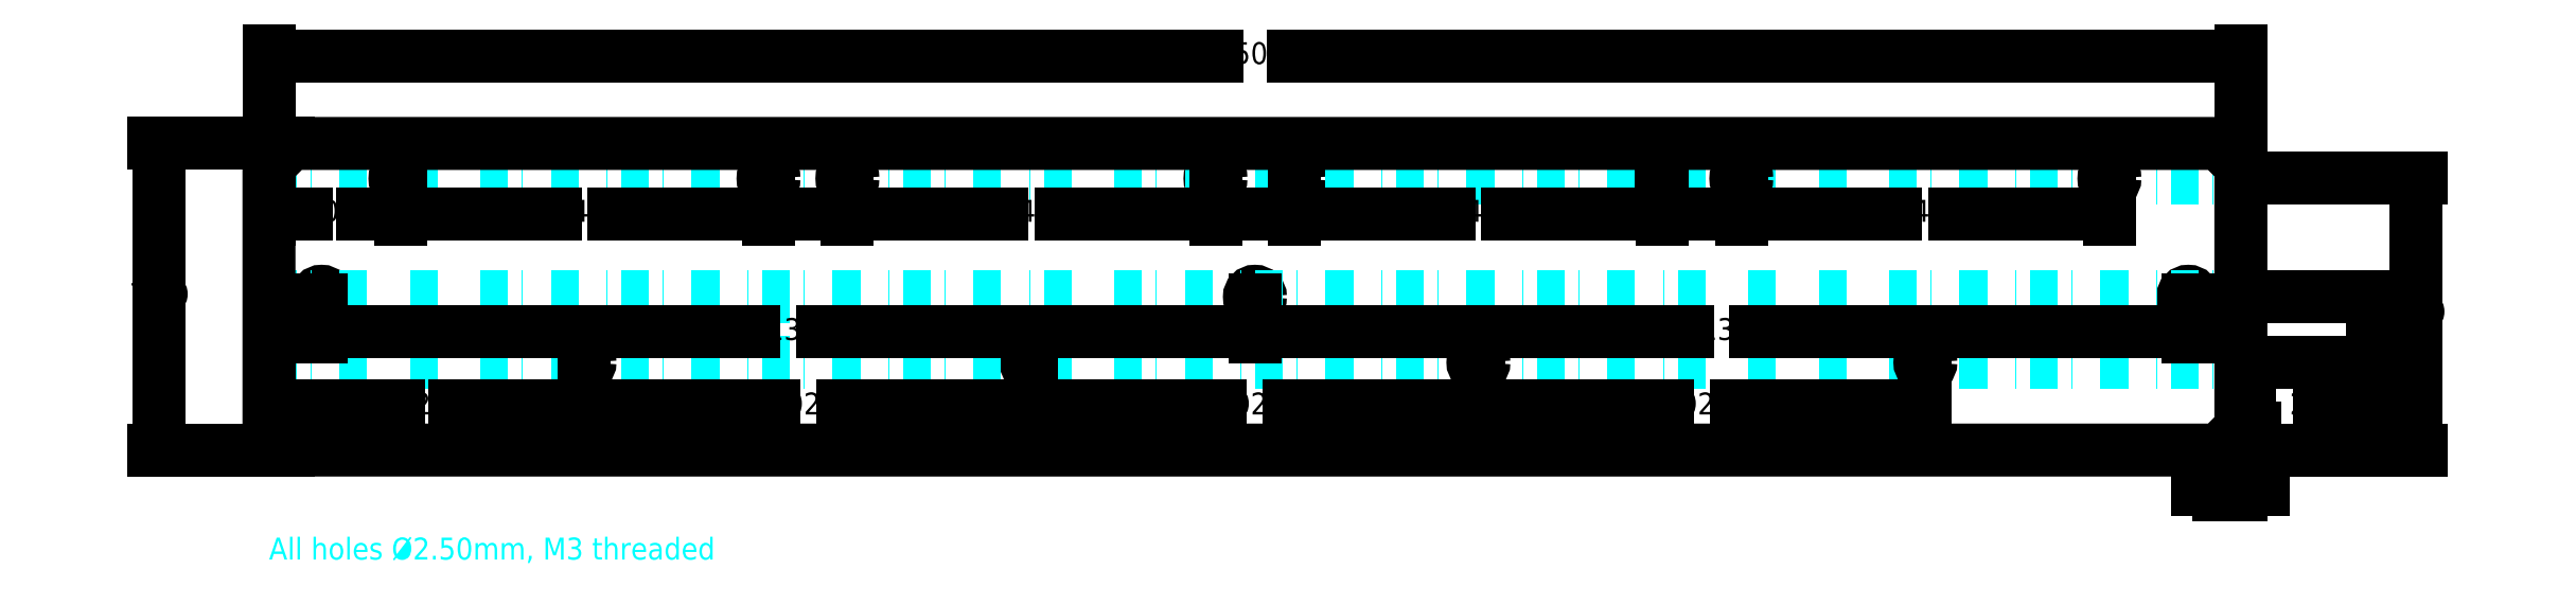
<metadata>
{"format":"dxf","ext":"dxf","renderer":"ezdxf+matplotlib","layout":"modelspace","background":"white","min_lineweight":24,"dpi":150}
</metadata>
<code>
0
SECTION
2
ENTITIES
0
LWPOLYLINE
8
Platinen
90
    4
70
    1
43
0
10
22
20
-10
10
122
20
-10
10
122
20
70
10
22
20
70
0
CIRCLE
8
Platinen
10
30
20
62
40
1.6
0
CIRCLE
8
Platinen
10
114
20
62
40
1.6
0
CIRCLE
8
Platinen
10
72
20
20
40
1.6
0
LWPOLYLINE
8
Platinen
90
    4
70
    1
43
0
10
124
20
-10
10
224
20
-10
10
224
20
70
10
124
20
70
0
CIRCLE
8
Platinen
10
132
20
62
40
1.6
0
CIRCLE
8
Platinen
10
216
20
62
40
1.6
0
CIRCLE
8
Platinen
10
174
20
20
40
1.6
0
LWPOLYLINE
8
Platinen
90
    4
70
    1
43
0
10
226
20
-10
10
326
20
-10
10
326
20
70
10
226
20
70
0
CIRCLE
8
Platinen
10
234
20
62
40
1.6
0
CIRCLE
8
Platinen
10
318
20
62
40
1.6
0
CIRCLE
8
Platinen
10
276
20
20
40
1.6
0
CIRCLE
8
Platinen
10
30
20
62
40
1.6
0
CIRCLE
8
Platinen
10
72
20
20
40
1.6
0
CIRCLE
8
Platinen
10
114
20
62
40
1.6
0
CIRCLE
8
Platinen
10
132
20
62
40
1.6
0
CIRCLE
8
Platinen
10
174
20
20
40
1.6
0
CIRCLE
8
Platinen
10
216
20
62
40
1.6
0
CIRCLE
8
Platinen
10
234
20
62
40
1.6
0
CIRCLE
8
Platinen
10
276
20
20
40
1.6
0
CIRCLE
8
Platinen
10
318
20
62
40
1.6
0
CIRCLE
8
0
10
276
20
20
40
1.25
0
CIRCLE
8
0
10
318
20
62
40
1.25
0
CIRCLE
8
0
10
234
20
62
40
1.25
0
CIRCLE
8
0
10
216
20
62
40
1.25
0
CIRCLE
8
0
10
174
20
20
40
1.25
0
CIRCLE
8
0
10
132
20
62
40
1.25
0
CIRCLE
8
0
10
30
20
62
40
1.25
0
CIRCLE
8
0
10
72
20
20
40
1.25
0
CIRCLE
8
0
10
114
20
62
40
1.25
0
CIRCLE
8
0
10
12
20
35
40
1.25
0
CIRCLE
8
0
10
438
20
35
40
1.25
0
CIRCLE
8
0
10
225
20
35
40
1.25
0
DIMENSION
8
Abmessungen
2
*D1
10
450
20
90
30
0
11
225
21
90
31
0
70
   33
71
    5
72
    0
3
Standard
53
0
210
0
220
0
230
1
13
0
23
65
33
0
14
450
24
65
34
0
0
DIMENSION
8
Abmessungen
2
*D2
10
-25
20
-1.421e-14
30
0
11
-25
21
35
31
0
70
   33
71
    5
72
    0
3
Standard
53
0
210
0
220
0
230
1
13
5
23
70
33
0
14
5
24
0
34
0
0
LINE
8
Abmessungen
10
0
20
62
11
450
21
62
0
LINE
8
Abmessungen
10
0
20
35
11
450
21
35
0
LINE
8
Abmessungen
10
0
20
20
11
450
21
20
0
CIRCLE
8
0
10
336
20
62
40
1.25
0
CIRCLE
8
0
10
420
20
62
40
1.25
0
CIRCLE
8
0
10
378
20
20
40
1.25
0
LWPOLYLINE
8
Platinen
90
    4
70
    1
43
0
10
328
20
-10
10
428
20
-10
10
428
20
70
10
328
20
70
0
CIRCLE
8
Platinen
10
336
20
62
40
1.6
0
CIRCLE
8
Platinen
10
420
20
62
40
1.6
0
CIRCLE
8
Platinen
10
378
20
20
40
1.6
0
DIMENSION
8
Abmessungen
2
*D3
10
72
20
10
30
0
11
36
21
10
31
0
70
   32
71
    5
72
    0
3
Standard
53
0
210
0
220
0
230
1
13
0
23
20
33
0
14
72
24
20
34
0
0
DIMENSION
8
Abmessungen
2
*D4
10
174
20
10
30
0
11
123
21
10
31
0
70
   32
71
    5
72
    0
3
Standard
53
0
210
0
220
0
230
1
13
72
23
20
33
0
14
174
24
20
34
0
0
DIMENSION
8
Abmessungen
2
*D5
10
276
20
10
30
0
11
225
21
10
31
0
70
   32
71
    5
72
    0
3
Standard
53
0
210
0
220
0
230
1
13
174
23
20
33
0
14
276
24
20
34
0
0
DIMENSION
8
Abmessungen
2
*D6
10
378
20
10
30
0
11
327
21
10
31
0
70
   32
71
    5
72
    0
3
Standard
53
0
210
0
220
0
230
1
13
276
23
20
33
0
14
378
24
20
34
0
0
DIMENSION
8
Abmessungen
2
*D7
10
12
20
27
30
0
11
6
21
27
31
0
70
   32
71
    5
72
    0
3
Standard
53
0
210
0
220
0
230
1
13
0
23
35
33
0
14
12
24
35
34
0
0
DIMENSION
8
Abmessungen
2
*D8
10
225
20
27
30
0
11
118.5
21
27
31
0
70
   32
71
    5
72
    0
3
Standard
53
0
210
0
220
0
230
1
13
12
23
35
33
0
14
225
24
35
34
0
0
DIMENSION
8
Abmessungen
2
*D9
10
438
20
27
30
0
11
331.5
21
27
31
0
70
   32
71
    5
72
    0
3
Standard
53
0
210
0
220
0
230
1
13
225
23
35
33
0
14
438
24
35
34
0
0
DIMENSION
8
Abmessungen
2
*D10
10
30
20
54
30
0
11
15
21
54
31
0
70
   32
71
    5
72
    0
3
Standard
53
0
210
0
220
0
230
1
13
0
23
62
33
0
14
30
24
62
34
0
0
DIMENSION
8
Abmessungen
2
*D11
10
114
20
54
30
0
11
72
21
54
31
0
70
   32
71
    5
72
    0
3
Standard
53
0
210
0
220
0
230
1
13
30
23
62
33
0
14
114
24
62
34
0
0
DIMENSION
8
Abmessungen
2
*D12
10
132
20
54
30
0
11
123
21
54
31
0
70
   32
71
    5
72
    0
3
Standard
53
0
210
0
220
0
230
1
13
114
23
62
33
0
14
132
24
62
34
0
0
DIMENSION
8
Abmessungen
2
*D13
10
216
20
54
30
0
11
174
21
54
31
0
70
   32
71
    5
72
    0
3
Standard
53
0
210
0
220
0
230
1
13
132
23
62
33
0
14
216
24
62
34
0
0
DIMENSION
8
Abmessungen
2
*D14
10
234
20
54
30
0
11
225
21
54
31
0
70
   32
71
    5
72
    0
3
Standard
53
0
210
0
220
0
230
1
13
216
23
62
33
0
14
234
24
62
34
0
0
DIMENSION
8
Abmessungen
2
*D15
10
318
20
54
30
0
11
276
21
54
31
0
70
   32
71
    5
72
    0
3
Standard
53
0
210
0
220
0
230
1
13
234
23
62
33
0
14
318
24
62
34
0
0
DIMENSION
8
Abmessungen
2
*D16
10
336
20
54
30
0
11
327
21
54
31
0
70
   32
71
    5
72
    0
3
Standard
53
0
210
0
220
0
230
1
13
318
23
62
33
0
14
336
24
62
34
0
0
DIMENSION
8
Abmessungen
2
*D17
10
420
20
54
30
0
11
378
21
54
31
0
70
   32
71
    5
72
    0
3
Standard
53
0
210
0
220
0
230
1
13
336
23
62
33
0
14
420
24
62
34
0
0
DIMENSION
8
Abmessungen
2
*D18
10
452
20
3.983e-16
30
0
11
452
21
2.5
31
0
70
   33
71
    5
72
    0
3
Standard
53
0
210
0
220
0
230
1
13
450
23
5
33
0
14
450
24
0
34
0
0
DIMENSION
8
Abmessungen
2
*D19
10
450
20
-9
30
0
11
447.5
21
-9
31
0
70
   33
71
    5
72
    0
3
Standard
53
0
210
0
220
0
230
1
13
445
23
0
33
0
14
450
24
0
34
0
0
DIMENSION
8
Abmessungen
2
*D20
10
468
20
-2.204e-15
30
0
11
468
21
10
31
0
70
   32
71
    5
72
    0
3
Standard
53
0
210
0
220
0
230
1
13
450
23
20
33
0
14
450
24
0
34
0
50
90
0
DIMENSION
8
Abmessungen
2
*D21
10
480
20
35
30
0
11
480
21
17.5
31
0
70
   32
71
    5
72
    0
3
Standard
53
0
210
0
220
0
230
1
13
450
23
0
33
0
14
450
24
35
34
0
50
90
0
DIMENSION
8
Abmessungen
2
*D22
10
490
20
62
30
0
11
490
21
31
31
0
70
   32
71
    5
72
    0
3
Standard
53
0
210
0
220
0
230
1
13
450
23
0
33
0
14
450
24
62
34
0
50
90
0
LWPOLYLINE
8
0
90
    8
70
    1
43
0
10
5
20
0
10
445
20
0
10
450
20
5
10
450
20
65
10
445
20
70
10
5
20
70
10
-1.776e-15
20
65
10
0
20
5
0
MTEXT
8
Abmessungen
10
0
20
-20
30
0
40
5
41
109.7
71
    1
72
    1
1
All holes %%C2.5mm, M3 threaded
7
standard
210
0
220
0
230
1
50
0
73
    2
44
1
0
ENDSEC
0
EOF

</code>
